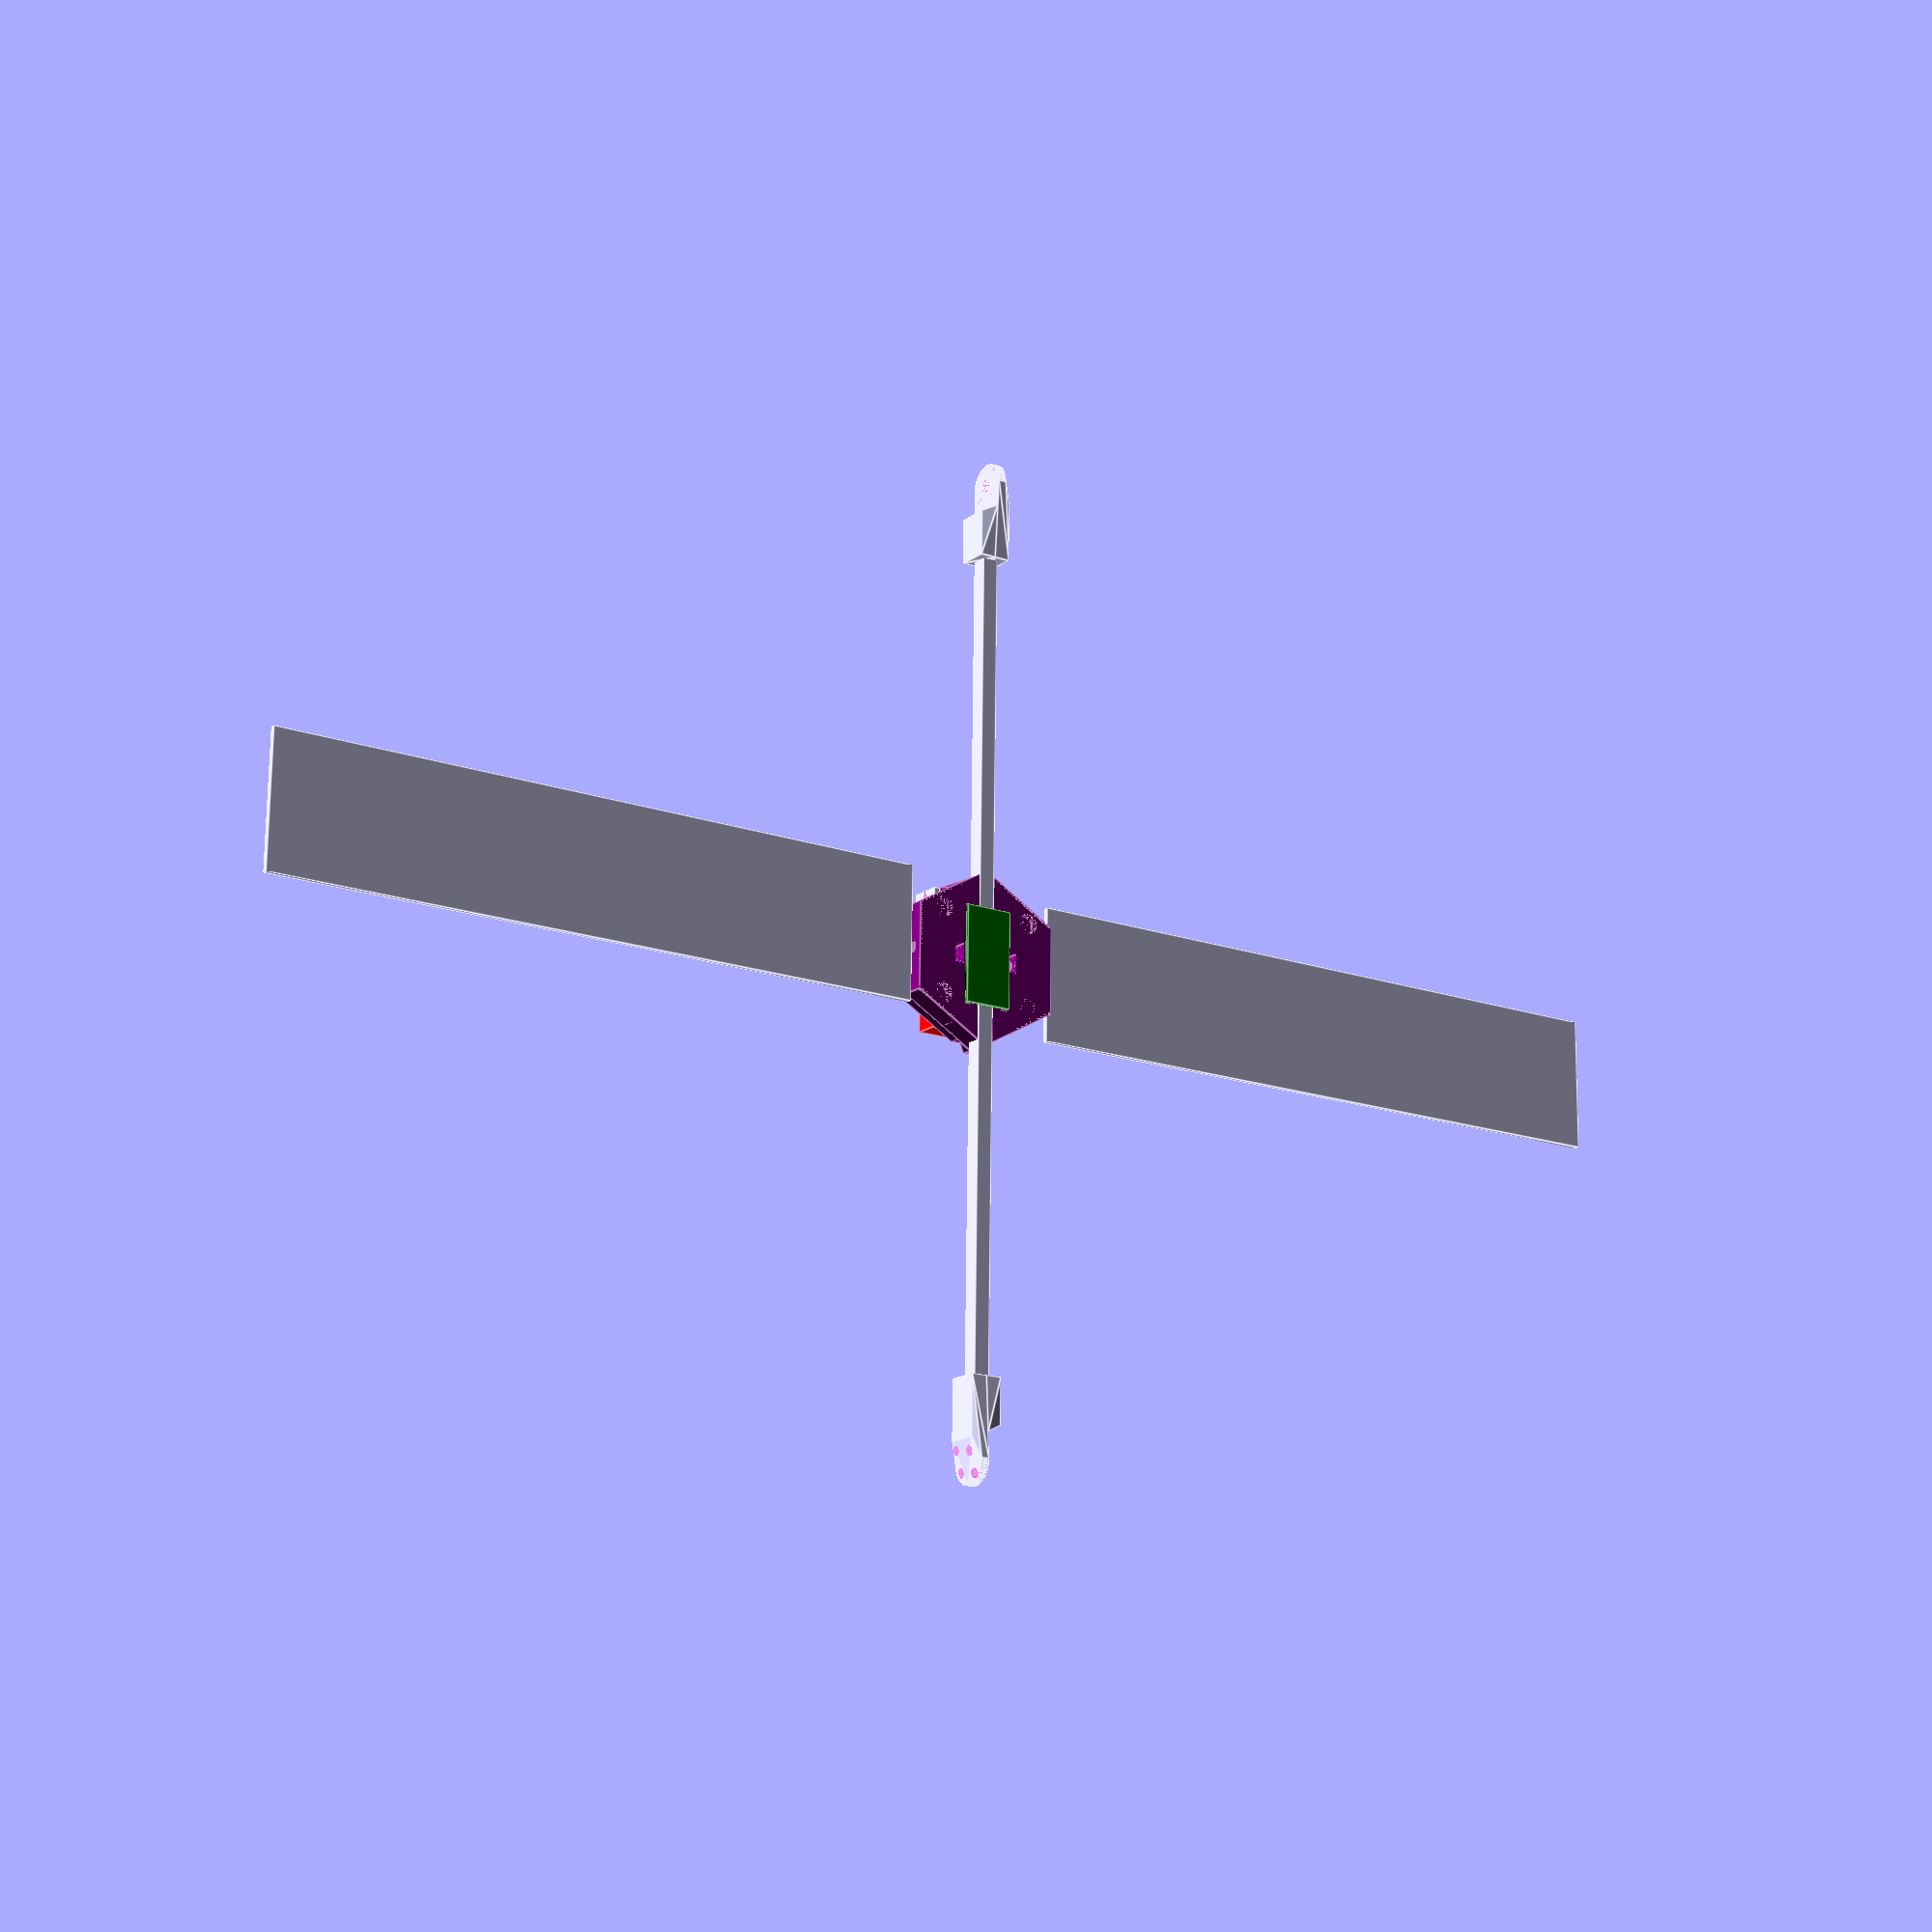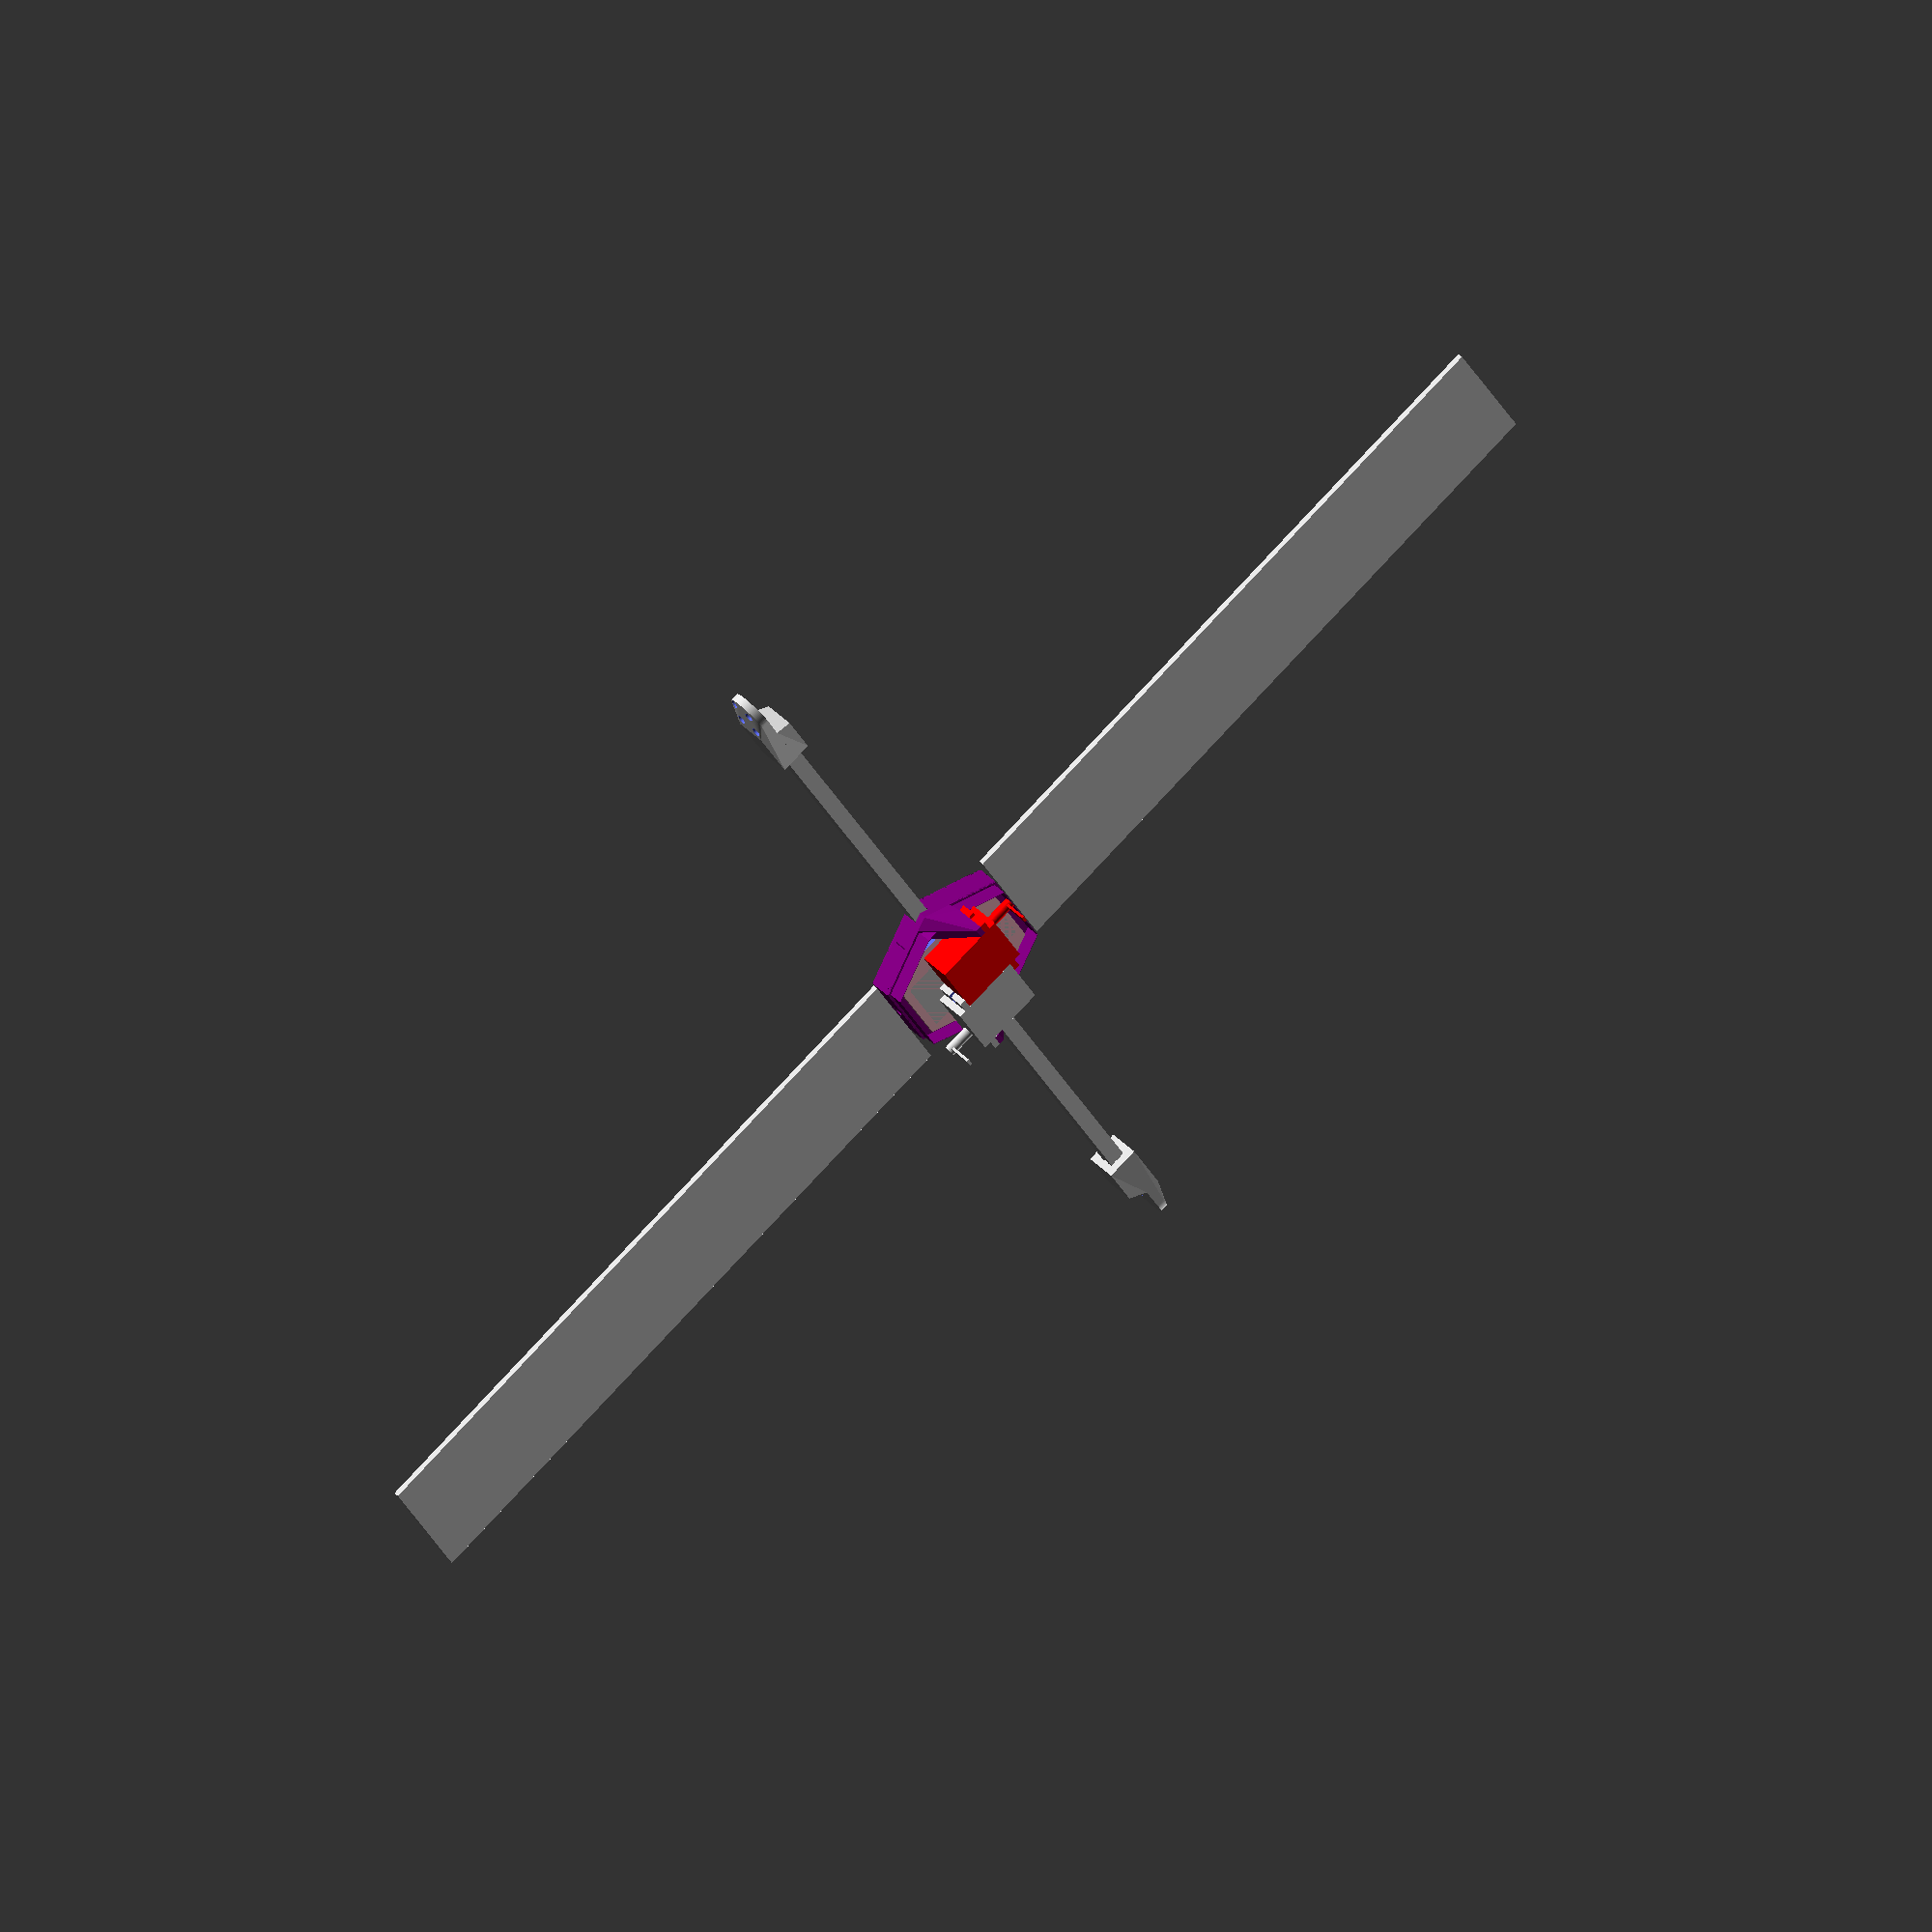
<openscad>
 $fn = 100;
 //Servo
    //Servo Case
        servoLength = 23.15;
        servoWidth = 25.95;
        servoDepth = 12;
    //Servo Arm
        servoArmLength = 10;
        servoArmWidth = 3;
        servoArmThickness = 1;
    //Servo shaft
        servoShaftDiameter = 4;
        servoShaftHeight = 10;
        servoShaftOffset = 4;
        
        servoOffset = 2.5;
        
//PCB
    pcbHeight = 1.5;
    spaceUnderPCB = 2;
//IMU
    imuLength = 20.5;
    imuWidth = 10.5;
    imuHeight = 2;
 
//RadioReciever
    recieverLength = 25;
    recieverWidth = 12;
    recieverHeight = 2;
    
//2.4ghz serial
    serialLength = 18.5;
    serialWidth = 13.5;
    serialHeight = 2;
    
//mount plate
    mountPlateHeight = 9;
    motorArmGapSpace = 0.5;
    
//servoMount
    showServoMount = true;
        
//motor arm
    motorArmThickness = 6;
    motorArmLength = 320;
    
//bladeGear
    bladeGearDiameter = 4;
    bladeGearLength = 16.5;
    
    bladeGearFixingRingHeight = 3.5;
    bladeGearFixingRingDiameter = 7.2;
    
//teensyPinHeader
    pinHeaderWidth = 1.6;
    pinHeaderLength = 36;
    pinHeaderHeight = 9.32;
    pinHeaderOffset = 7.62;
    
//rotor
    rotorLength = 250;
    rotorWidth = 50;
    
//motorMount
    motorDiameter = 13;
    motorMountLength = 30;
    
//bumper
    bumperPosX = servoWidth*0.61;
    bumperPosY = 18;
    showBumper = false;
    
    bumperHole = 3.5;
    
//tsop
    showTsopBottom = false;

translate([0,-servoWidth/2,0]) {
    color("red") { 
     //servo 1
        //servoArm
        translate([-servoLength,-servoOffset,0]) {   
            translate([6,0,6]) {
              rotate([ 90, 0, 0]) {
                    cylinder(h = servoShaftHeight, d = servoShaftDiameter, $fn = 100);
                    translate([-1.5,0,servoShaftHeight-1]) {
                        rotate([180,0,0]) {
                            cube([servoArmWidth,servoArmLength,servoArmThickness]);
                        }
                    }
                }
            }
            //servoMotorBlock
            cube([ servoLength, servoWidth, servoDepth]);
            //ServoMountOuther
            difference() {
                translate([-4.5,2.7,0]) {
                    cube([4.5,2.3,servoDepth]);
                }
                translate([-2,5.1,servoDepth/2]) {
                    rotate([90,0,0]) {
                        cylinder(d = 2.5, h = 2.5, $fn = 100);
                    }
                    translate([-3,-2.41,-0.5]) {
                        cube([2,2.4,1]);
                    }
                }
            }
            //servoMountInner
            rotate([0,180,0]) {
                difference() {
                    translate([-servoLength-4.5,2.7,-servoDepth]) {
                        cube([4.5,2.3,servoDepth]);
                    }
                    translate([-2-servoLength,5.1,-servoDepth/2]) {
                        rotate([90,0,0]) {
                            cylinder(d = 2.5, h = 2.5, $fn = 100);
                        }
                        translate([-3,-2.41,-0.5]) {
                            cube([2,2.4,1]);
                        }
                    }
                }
            }
        }
    }

    translate([servoLength,servoWidth+servoOffset,0]) {
     //servo 2
        //servoArm
        rotate([0,0,180]) {          
            translate([6,0,6]) {
                  rotate([ 90, 0, 0]) {
                        cylinder(h = servoShaftHeight, d = servoShaftDiameter, $fn = 100);
                      translate([-1.5,0,servoShaftHeight-1]) {
                        rotate([180,0,0]) {
                            cube([servoArmWidth,servoArmLength,servoArmThickness]);
                        }
                    }
                }
            }
            //servoMotorBlock
            cube([ servoLength, servoWidth, servoDepth]);
            //servoMountOuther
            difference() {
                translate([-4.5,2.7,0]) {
                    cube([4.5,2.3,servoDepth]);
                }
                translate([-2,5.1,servoDepth/2]) {
                    rotate([90,0,0]) {
                        cylinder(d = 2.5, h = 2.5, $fn = 100);
                    }
                    translate([-3,-2.41,-0.5]) {
                        cube([2,2.4,1]);
                    }
                }
            }
            //servoMountInner
            rotate([0,180,0]) {
                difference() {
                    translate([-servoLength-4.5,2.7,-servoDepth]) {
                        cube([4.5,2.3,servoDepth]);
                    }
                    translate([-2-servoLength,5.1,-servoDepth/2]) {
                        rotate([90,0,0]) {
                            cylinder(d = 2.5, h = 2.5, $fn = 100);
                        }
                        translate([-3,-2.41,-0.5]) {
                            cube([2,2.4,1]);
                        }
                    }
                }
            }
        }
    }
}

//pcb
difference() {
    translate([0,0,servoDepth+spaceUnderPCB+1]) {
        color("pink") {
            cylinder(h = pcbHeight, d=servoWidth*2.15, $fn = 6); 
        }
        color("black") {
            //teensyPinHeader1
            translate([-pinHeaderLength/2,pinHeaderOffset-pinHeaderWidth/2,0]) {
                cube([pinHeaderLength,pinHeaderWidth,pinHeaderHeight]);
            }
            //teensyPinHeader1
            rotate([0,0,180]) {
                translate([-pinHeaderLength/2,pinHeaderOffset-pinHeaderWidth/2,0]) {
                    cube([pinHeaderLength,pinHeaderWidth,pinHeaderHeight]);
                }
            }
        }
        //IMU
        translate([-imuLength/2,-imuWidth/2+1.3,pcbHeight]) {
           // rotate([0,0,90]) {
                cube([imuLength,imuWidth,imuHeight]);
            //}
        }
        //Reciever
        translate([-recieverLength/2,recieverWidth/1.3,0]) {
            cube([recieverLength,recieverWidth,recieverHeight]);
        }
        //2.4ghz serial
       translate([-serialLength/2,-serialWidth*1.65,0]) {
            cube([serialLength,serialWidth,serialHeight]);
        }
        //bumperHole
        
        
        if(showBumper) {
            //bumper1
            translate([-bumperPosX,bumperPosY,-1]) {
                union() {
                    difference() {
                        union() {
                            cylinder(d = 5, h = 1);
                            translate([0,0,1]) {
                                cylinder(d=3.5, h=1.5);
                                translate([0,0,1.5]) {
                                    cylinder(d=5.5, h=1);
                                    translate([0,0,1]) {
                                        cylinder(d=6.5, h=1);
                                        translate([0,0,1]) {
                                            cylinder(d=6.5, h=2);
                                            translate([0,0,2]) {
                                                cylinder(d=5.5, h=1);
                                                translate([0,0,1]) {
                                                    cylinder(d=3.5, h=2);
                                                }
                                            }
                                        }
                                    }  
                                } 
                            }
                        }
                        translate([0,0,3.8]) {
                            cylinder(d = 1, h = 5.8);
                        }
                    }
                }
            }
            
            //bumper2
            translate([bumperPosX,bumperPosY,-1]) {
                union() {
                    difference() {
                        union() {
                            cylinder(d = 5, h = 1);
                            translate([0,0,1]) {
                                cylinder(d=3.5, h=1.5);
                                translate([0,0,1.5]) {
                                    cylinder(d=5.5, h=1);
                                    translate([0,0,1]) {
                                        cylinder(d=6.5, h=1);
                                        translate([0,0,1]) {
                                            cylinder(d=6.5, h=2);
                                            translate([0,0,2]) {
                                                cylinder(d=5.5, h=1);
                                                translate([0,0,1]) {
                                                    cylinder(d=3.5, h=2);
                                                }
                                            }
                                        }
                                    }  
                                } 
                            }
                        }
                        translate([0,0,3.8]) {
                            cylinder(d = 1, h = 5.8);
                        }
                    }
                }
            }
            
            rotate([0,0,180]) {
                //bumper3
                translate([-bumperPosX,bumperPosY,-1]) {
                    union() {
                        difference() {
                            union() {
                                cylinder(d = 5, h = 1);
                                translate([0,0,1]) {
                                    cylinder(d=3.5, h=1.5);
                                    translate([0,0,1.5]) {
                                        cylinder(d=5.5, h=1);
                                        translate([0,0,1]) {
                                            cylinder(d=6.5, h=1);
                                            translate([0,0,1]) {
                                                cylinder(d=6.5, h=2);
                                                translate([0,0,2]) {
                                                    cylinder(d=5.5, h=1);
                                                    translate([0,0,1]) {
                                                        cylinder(d=3.5, h=2);
                                                    }
                                                }
                                            }
                                        }  
                                    } 
                                }
                            }
                            translate([0,0,3.8]) {
                                cylinder(d = 1, h = 5.8);
                            }
                        }
                    }
                }
                
                //bumper4
                translate([bumperPosX,bumperPosY,-1]) {
                    union() {
                        difference() {
                            union() {
                                cylinder(d = 5, h = 1);
                                translate([0,0,1]) {
                                    cylinder(d=3.5, h=1.5);
                                    translate([0,0,1.5]) {
                                        cylinder(d=5.5, h=1);
                                        translate([0,0,1]) {
                                            cylinder(d=6.5, h=1);
                                            translate([0,0,1]) {
                                                cylinder(d=6.5, h=2);
                                                translate([0,0,2]) {
                                                    cylinder(d=5.5, h=1);
                                                    translate([0,0,1]) {
                                                        cylinder(d=3.5, h=2);
                                                    }
                                                }
                                            }
                                        }  
                                    } 
                                }
                            }
                            translate([0,0,3.8]) {
                                cylinder(d = 1, h = 5.8);
                            }
                        }
                    }
                }
            }
        }  
    }
    //bumperHoles
    translate([-bumperPosX,bumperPosY,servoDepth+1]) {
        cylinder(d = 4.5, h = 1.5);
    }
    translate([bumperPosX,bumperPosY,servoDepth+1]) {
        cylinder(d = 4.5, h = 1.5);
    }
    rotate([0,0,180]) {
        translate([-bumperPosX,bumperPosY,servoDepth+1]) {
            cylinder(d = 4.5, h = 1.5);
        }
        translate([bumperPosX,bumperPosY,servoDepth+1]) {
            cylinder(d = 4.5, h = 1.5);
        }
    }
    
    //servoSpacer
    translate([servoWidth*0.85,-14,servoDepth+0.9+spaceUnderPCB]) {
       cube([10,28,1.9]);
    }
    rotate([0,0,180]) {
        translate([servoWidth*0.85,-14,servoDepth+0.9+spaceUnderPCB]) {
           cube([10,28,1.9]);
        }
    }
}
    
  

//mountPlate
color("purple") {
    translate([0,0,servoDepth+pcbHeight+spaceUnderPCB+2]) {
        difference() {
            cylinder(h = mountPlateHeight, d=servoWidth*2.5, $fn=6);
            //rotorBaldeBearingGap1
            translate([0,servoWidth-2,mountPlateHeight/2]) {
                translate([0,4.2,0]) {
                    rotate([90,0,0]) {
                       cylinder(h = bladeGearLength, d = bladeGearDiameter, $fn=100);
                    }
                }
                translate([0,-servoWidth+15,0]) {
                    rotate([90,0,0]) {
                        cylinder(h = bladeGearFixingRingHeight, d=bladeGearFixingRingDiameter, $fn=100);
                    }
                    translate([-bladeGearFixingRingDiameter/2,-bladeGearFixingRingHeight,0]){
                       cube([bladeGearFixingRingDiameter,bladeGearFixingRingHeight,mountPlateHeight/2+1]);
                    }
                }
            }
            //rotorBaldeBearingGap2
            rotate([0,0,180]) {
                translate([0,servoWidth-2,mountPlateHeight/2]) {
                    translate([0,4.2,0]) {
                        rotate([90,0,0]) {
                            cylinder(h = bladeGearLength, d = bladeGearDiameter, $fn=100);
                        }
                    }
                    translate([0,-servoWidth+15,0]) {
                        rotate([90,0,0]) {
                            cylinder(h = bladeGearFixingRingHeight, d=bladeGearFixingRingDiameter, $fn=100);
                        }
                        translate([-bladeGearFixingRingDiameter/2,-bladeGearFixingRingHeight,0]){
                           cube([bladeGearFixingRingDiameter,bladeGearFixingRingHeight,mountPlateHeight/2+1]);
                        }
                    }
                }
            }
            //teensyPinHeader1
            translate([-(pinHeaderLength+1)/2,pinHeaderOffset-(pinHeaderWidth+1)/2,0]) {
                cube([pinHeaderLength+1,pinHeaderWidth+1,pinHeaderHeight]);
            }
            //teensyPinHeader2
            rotate([0,0,180]) {
                translate([-(pinHeaderLength+1)/2,pinHeaderOffset-(pinHeaderWidth+1)/2,0]) {
                    cube([pinHeaderLength+1,pinHeaderWidth+1,pinHeaderHeight]);
                }
            }
            //motorArmGap
            translate([motorArmLength/2,-(motorArmThickness+motorArmGapSpace)/2,3-motorArmGapSpace/2]) {
                rotate([0,0,90]) {
                    cube([motorArmThickness+motorArmGapSpace,motorArmLength,motorArmThickness+motorArmGapSpace]);
                }
            }
            //IMUGap
            translate([-(imuLength+1.5)/2,-(imuWidth+1.5)/2+1.3,-0.1]) {
                cube([imuLength+1.5,imuWidth+1.5,imuHeight+0.5]);
            }
            
            //bumperHole1
            translate([-bumperPosX,bumperPosY,0]) {
                cylinder(d = 7.5, h = 4);
            }
            translate([-bumperPosX,bumperPosY,4]) {
                cylinder(d = 4.5, h = 1.5);
            }
            translate([-bumperPosX,bumperPosY,5.5]) {
                cylinder(d = 7.5, h = 3.5);
            }
            //bumperHole2
            translate([bumperPosX,bumperPosY,0]) {
                cylinder(d = 7.5, h = 4);
            }
            translate([bumperPosX,bumperPosY,4]) {
                cylinder(d = 4.5, h = 1.5);
            }
            translate([bumperPosX,bumperPosY,5.5]) {
                cylinder(d = 7.5, h = 3.5);
            }
            
            rotate([0,0,180]) {
                //bumperHole3
                translate([-bumperPosX,bumperPosY,0]) {
                    cylinder(d = 7.5, h = 4);
                }
                translate([-bumperPosX,bumperPosY,4]) {
                    cylinder(d = 4.5, h = 1.5);
                }
                translate([-bumperPosX,bumperPosY,5.5]) {
                    cylinder(d = 7.5, h = 3.5);
                }
                //bumperHole4
                translate([bumperPosX,bumperPosY,0]) {
                    cylinder(d = 7.5, h = 4);
                }
                translate([bumperPosX,bumperPosY,4]) {
                    cylinder(d = 4.5, h = 1.5);
                }
                translate([bumperPosX,bumperPosY,5.5]) {
                    cylinder(d = 7.5, h = 3.5);
                }
            }
            
            //rounded Edges top
            for(i = [0:60:360]) {
                rotate([0,0,i]) {
                    translate([(servoWidth*2.5)/2,0,mountPlateHeight-1]) {
                        difference() {
                            rotate([0,0,120]) {
                                cube([35,1,1]);
                            }
                            rotate([0,0,120]) {
                                translate([-0.1,1,0]) {
                                    rotate(a=[0,90,0]) {
                                    cylinder(d = 2,h = 35.2); 
                                    }
                                }
                            }     
                        }
                    }
                }
            }
            //rounded Edges bottom
            //edges without servoMounts
            rotate([0,0,60]) {
                translate([(servoWidth*2.5)/2,0,0]) {
                    difference() {
                        rotate([0,0,120]) {
                            cube([35,1,1]);
                        }
                        rotate([0,0,120]) {
                            translate([-0.1,1,1]) {
                                rotate(a=[0,90,0]) {
                                cylinder(d = 2,h = 35.2); 
                                }
                            }
                        }     
                    }
                }
            }
            rotate([0,0,240]) {
                translate([(servoWidth*2.5)/2,0,0]) {
                    difference() {
                        rotate([0,0,120]) {
                            cube([35,1,1]);
                        }
                        rotate([0,0,120]) {
                            translate([-0.1,1,1]) {
                                rotate(a=[0,90,0]) {
                                cylinder(d = 2,h = 35.2); 
                                }
                            }
                        }     
                    }
                }
            }
            //long edges with servoMounts
            rotate([0,0,120]) {
                translate([(servoWidth*2.5)/2,0,0]) {
                    difference() {
                        rotate([0,0,120]) {
                            cube([26.655,1,1]);
                        }
                        rotate([0,0,120]) {
                            translate([-0.1,1,1]) {
                                rotate(a=[0,90,0]) {
                                cylinder(d = 2,h = 27.2); 
                                }
                            }
                        }     
                    }
                }
            }
            rotate([0,0,300]) {
                translate([(servoWidth*2.5)/2,0,0]) {
                    difference() {
                        rotate([0,0,120]) {
                            cube([26.655,1,1]);
                        }
                        rotate([0,0,120]) {
                            translate([-0.1,1,1]) {
                                rotate(a=[0,90,0]) {
                                cylinder(d = 2,h = 27.2); 
                                }
                            }
                        }     
                    }
                }
            }
            //short edges with servoMounts
            translate([5.7734,-10,0]) {
                rotate([0,0,180]) {
                    translate([(servoWidth*2.5)/2,0,0]) {
                        difference() {
                            rotate([0,0,120]) {
                                cube([26,1,1]);
                            }
                            rotate([0,0,120]) {
                                translate([-0.1,1,1]) {
                                    rotate(a=[0,90,0]) {
                                    cylinder(d = 2,h = 26.2); 
                                    }
                                }
                            }     
                        }
                    }
                }
            }
            rotate([0,0,180]) {
                translate([5.7734,-10,0]) {
                    rotate([0,0,180]) {
                        translate([(servoWidth*2.5)/2,0,0]) {
                            difference() {
                                rotate([0,0,120]) {
                                    cube([26,1,1]);
                                }
                                rotate([0,0,120]) {
                                    translate([-0.1,1,1]) {
                                        rotate(a=[0,90,0]) {
                                        cylinder(d = 2,h = 26.2); 
                                        }
                                    }
                                }     
                            }
                        }
                    }
                }
            }
            //tsop gap
            translate([-21,7,0]) {
                rotate([0,0,60]) {
                    cube([5.2,3,8.5]);
                    translate([2.6,3,0]) {
                        cylinder(d = 4.2, h = 5.5);
                        translate([0,0,5.5]) {
                            sphere(r=2.1);
                        }
                    }
                    translate([2.35,3,2]) {
                        cube([0.5,10,5]);
                    }
                    translate([-1.05,1,0]) {
                        cube([7.3,0.9,2.3]);
                    }
                }
            }  
        }
        //tsop bottom
        if(showTsopBottom) {
            translate([-21.1,7.1,0]) {
                rotate([0,0,60]) {
                    difference() {
                        union() {
                            cube([5,3,1]);
                            translate([2.5,3,0]) {
                                cylinder(d = 4, h = 1);
                            }
                        }
                        translate([-1.05,1,0]) {
                            cube([2.1,0.9,1]);
                        }
                        translate([3.95,1,0]) {
                            cube([2.1,0.9,1]);
                        }
                        translate([2,1,0]) {
                            cube([1,0.9,1]);
                        }
                    }
                }
            }
        }
        //pcbWindProtectingWall
        translate([0,0,-5.5]) {
            difference() {
                cylinder(h = 5.5, d=servoWidth*2.41, $fn=6);
                translate([0,0,-0.1]) {
                    cylinder(h = 5.6, d=servoWidth*2.39, $fn=6);
                }
                translate([servoLength+4,servoDepth-17,-0.1]) {
                    cube([7,7,6]);
                }
                rotate([0,0,180]) {
                    translate([servoLength+4,servoDepth-17,-0.1]) {
                        cube([7,7,6]);
                    }
                }    
            }
            translate([servoLength+4.97,servoDepth-17,-0]) {
                cube([0.26,7,5.5]);
            }
            rotate([0,0,180]) {
                translate([servoLength+4.97,servoDepth-17,-0]) {
                    cube([0.26,7,5.5]);
                }
            }
        }
        
        
        
        if(showServoMount) {
            //servoMount1
            difference() {
                hull() {
                    translate([servoLength+0.1,servoDepth-3.5,-6.5-spaceUnderPCB-mountPlateHeight]) {
                                cube([4.5,2,servoDepth]);
                    }
                    translate([servoLength+0.1,servoDepth-3,0]) {
                       cube([3.35,1,0.1]);
                    }
                    translate([servoLength+0.1,servoDepth-12.1,0]) {
                       cube([9.1,0.1,0.1]);
                    }
                    translate([servoLength+0.1,servoDepth-17,0]) {
                       cube([6.3,0.1,0.1]);
                    }
                }
                translate([servoLength+2,servoDepth-1.49,-mountPlateHeight-spaceUnderPCB-0.5]) {
                    rotate([90,0,0]) {
                       cylinder(d = 1.3, h = 6.01, $fn = 100);//screw mustn't be longer than 8mm (6mm + 2.3mm)
                    }
                }
            }
            //servoMount2
            rotate([0,0,180]) {
                difference() {
                    hull() {
                        translate([servoLength+0.1,servoDepth-3.5,-6.5-spaceUnderPCB-mountPlateHeight]) {
                                    cube([4.5,2,servoDepth]);
                        }
                        translate([servoLength+0.1,servoDepth-3,0]) {
                           cube([3.35,1,0.1]);
                        }
                        translate([servoLength+0.1,servoDepth-12.1,0]) {
                           cube([9.1,0.1,0.1]);
                        }
                        translate([servoLength+0.1,servoDepth-17,0]) {
                           cube([6.3,0.1,0.1]);
                        }
                    }
                    translate([servoLength+2,servoDepth-1.49,-mountPlateHeight-spaceUnderPCB-0.5]) {
                        rotate([90,0,0]) {
                           cylinder(d = 1.3, h = 6.01, $fn = 100);//screw mustn't be longer than 8mm (6mm + 2.3mm)
                        }
                    }
                }
            }
        }
    }
}


//motorArm
translate([motorArmLength/2,-motorArmThickness/2,servoDepth+pcbHeight+spaceUnderPCB+mountPlateHeight+2-motorArmThickness]) {
    rotate([0,0,90]) {
        cube([motorArmThickness,motorArmLength,motorArmThickness]);
    }
    
}

//teensy
translate([-18,-9,servoDepth+pcbHeight+spaceUnderPCB+mountPlateHeight+2.5]) {
    color("green") {
        cube([36,18,1.2]); 
    }
    color("black") {
       translate([0,0.6,-1.5]) {
            cube([pinHeaderLength,pinHeaderWidth,pinHeaderHeight/6.2]);
        } 
        translate([0,15.8,-1.5]) {
            cube([pinHeaderLength,pinHeaderWidth,pinHeaderHeight/6.2]);
        } 
    }
}

//rotor1
translate([-rotorWidth/2.5,servoWidth+3,servoDepth+pcbHeight+spaceUnderPCB+mountPlateHeight/1.8]) {
    cube([rotorWidth,rotorLength,2]);
}

//rotor2
rotate([0,0,180]) {
    translate([-rotorWidth/2,servoWidth+3,servoDepth+pcbHeight+spaceUnderPCB+mountPlateHeight/1.8]) {
        cube([rotorWidth,rotorLength,2]);
    }
}


//motorMount1
translate([motorArmLength/2+21,0,servoDepth+pcbHeight+spaceUnderPCB+mountPlateHeight+2-motorArmThickness/2]) {
    rotate([0,90,90]) {
        difference() {
            union() {
                difference() {
                  hull() {
                        translate([-6,8,-6]) {
                            cube([12,22,6]);
                        }

                        translate([0,0,-3]) {
                            cylinder(d = 16.1, h = 3, $fn = 100);
                        }                
                    }
                  
                    translate([4.4,4.4,-7]) {
                        cylinder(d = 2.45, h = 7, $fn = 100);
                    }
                        translate([4.4,4.4,-6]) {
                            cylinder(d = 3.5, h = 2.5, $fn = 100);
                        }
                        
                    translate([3.4,-3.4,-7]) {
                        cylinder(d = 2.45, h = 7, $fn = 100);
                    }
                        translate([3.4,-3.4,-6]) {
                            cylinder(d = 3.5, h = 4.3, $fn = 100);
                        }
                    
                    translate([-3.4,3.4,-7]) {
                        cylinder(d = 2.45, h = 7, $fn = 100);
                    }
                        translate([-3.4,3.4,-6]) {
                            cylinder(d = 3.5, h = 2.5, $fn = 100);
                        }
                    
                    translate([-4.4,-4.4,-7]) {
                        cylinder(d = 2.45, h = 7, $fn = 100);
                    }
                        translate([-4.4,-4.4,-6]) {
                            cylinder(d = 3.5, h = 3.0, $fn = 100);
                        }
                    
                    translate([0,0,-2]) {
                        cylinder(d = 5.7, h = 2, $fn = 100);
                    }
                }

                hull() {
                    translate([-7.376,10,0]) {
                        cube([14.75,0.05,0.05]); 
                    }
                    translate([-6,13,0]) {
                        cube([12,17,6]); 
                    }
                }
            }
            
            translate([-3.175,13,-3.175]) {
                cube([6.35,17,6.35]);
            }
        }
    }
}

//motorMount2
translate([-motorArmLength/2-21,0,servoDepth+pcbHeight+spaceUnderPCB+mountPlateHeight+2-motorArmThickness/2]) {
    rotate([0,90,-90]) {
        difference() {
            union() {
                difference() {
                  hull() {
                        translate([-6,8,-6]) {
                            cube([12,22,6]);
                        }

                        translate([0,0,-3]) {
                            cylinder(d = 16.1, h = 3, $fn = 100);
                        }                
                    }
                  
                    translate([4.4,4.4,-7]) {
                        cylinder(d = 2.45, h = 7, $fn = 100);
                    }
                        translate([4.4,4.4,-6]) {
                            cylinder(d = 3.5, h = 2.5, $fn = 100);
                        }
                        
                    translate([3.4,-3.4,-7]) {
                        cylinder(d = 2.45, h = 7, $fn = 100);
                    }
                        translate([3.4,-3.4,-6]) {
                            cylinder(d = 3.5, h = 4.3, $fn = 100);
                        }
                    
                    translate([-3.4,3.4,-7]) {
                        cylinder(d = 2.45, h = 7, $fn = 100);
                    }
                        translate([-3.4,3.4,-6]) {
                            cylinder(d = 3.5, h = 2.5, $fn = 100);
                        }
                    
                    translate([-4.4,-4.4,-7]) {
                        cylinder(d = 2.45, h = 7, $fn = 100);
                    }
                        translate([-4.4,-4.4,-6]) {
                            cylinder(d = 3.5, h = 3.0, $fn = 100);
                        }
                    
                    translate([0,0,-2]) {
                        cylinder(d = 5.7, h = 2, $fn = 100);
                    }
                }

                hull() {
                    translate([-7.376,10,0]) {
                        cube([14.75,0.05,0.05]); 
                    }
                    translate([-6,13,0]) {
                        cube([12,17,6]); 
                    }
                }
            }
            
            translate([-3.175,13,-3.175]) {
                cube([6.35,17,6.35]);
            }
        }
    }
}
</openscad>
<views>
elev=196.3 azim=90.8 roll=214.2 proj=p view=edges
elev=320.5 azim=119.4 roll=141.6 proj=o view=solid
</views>
